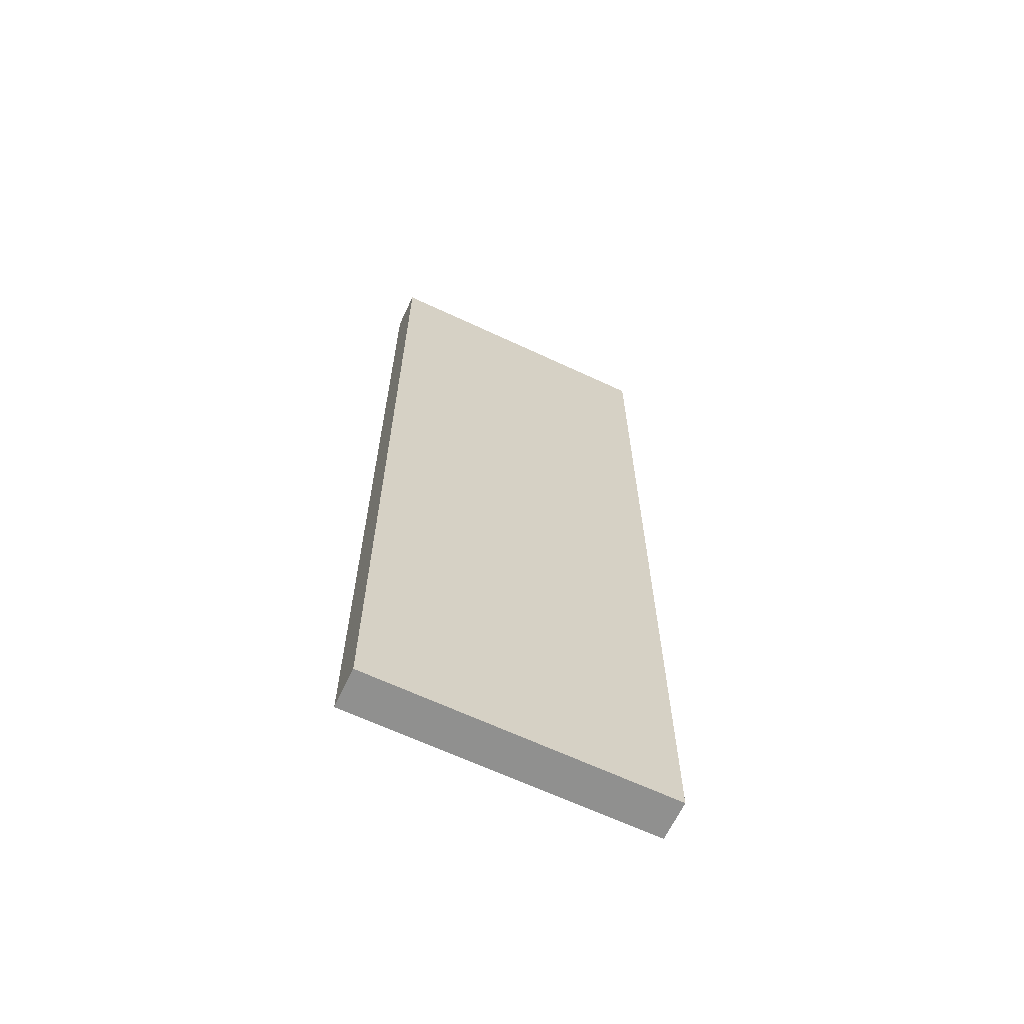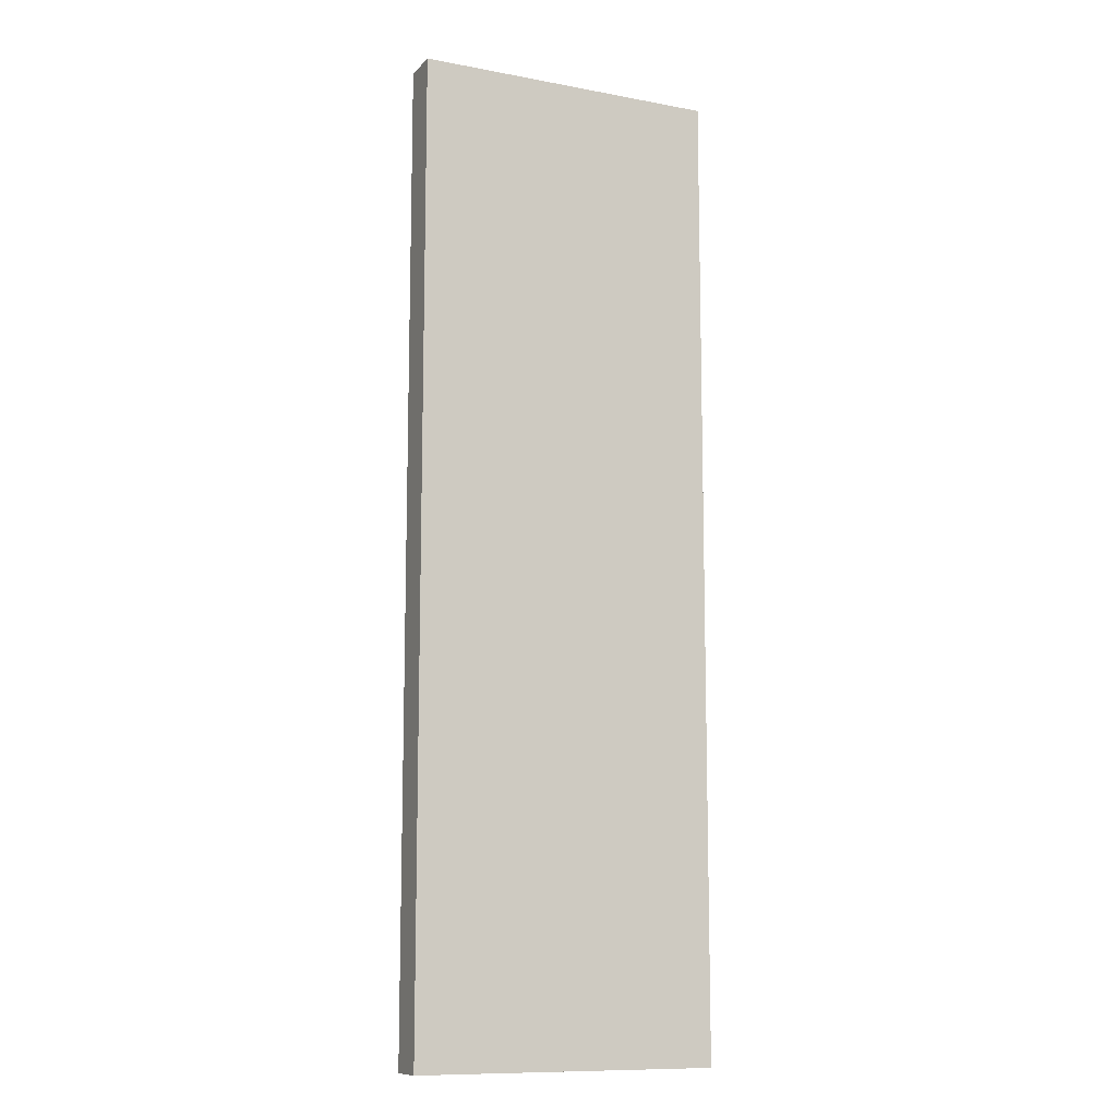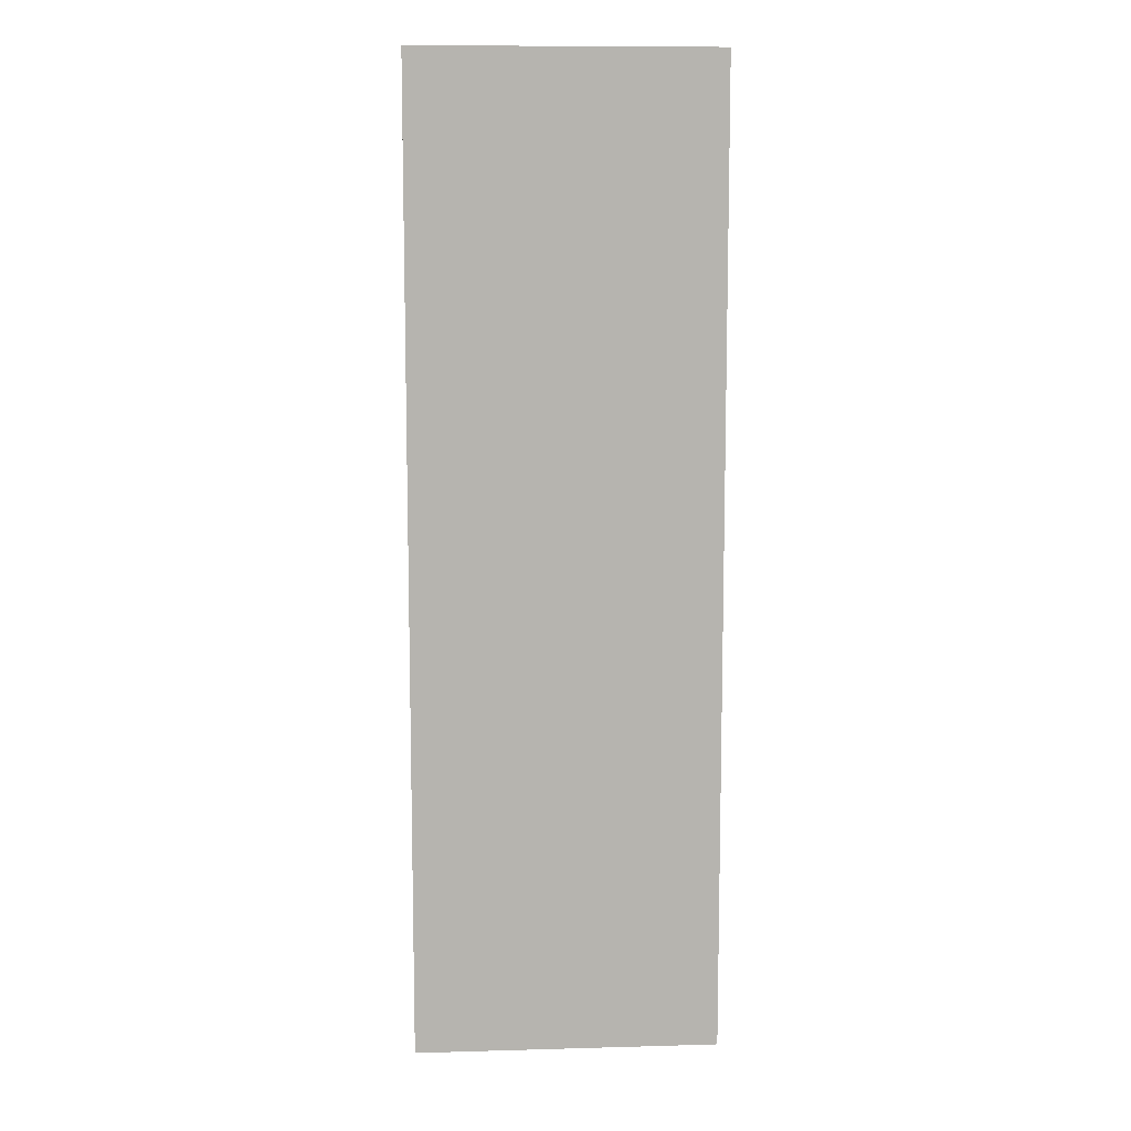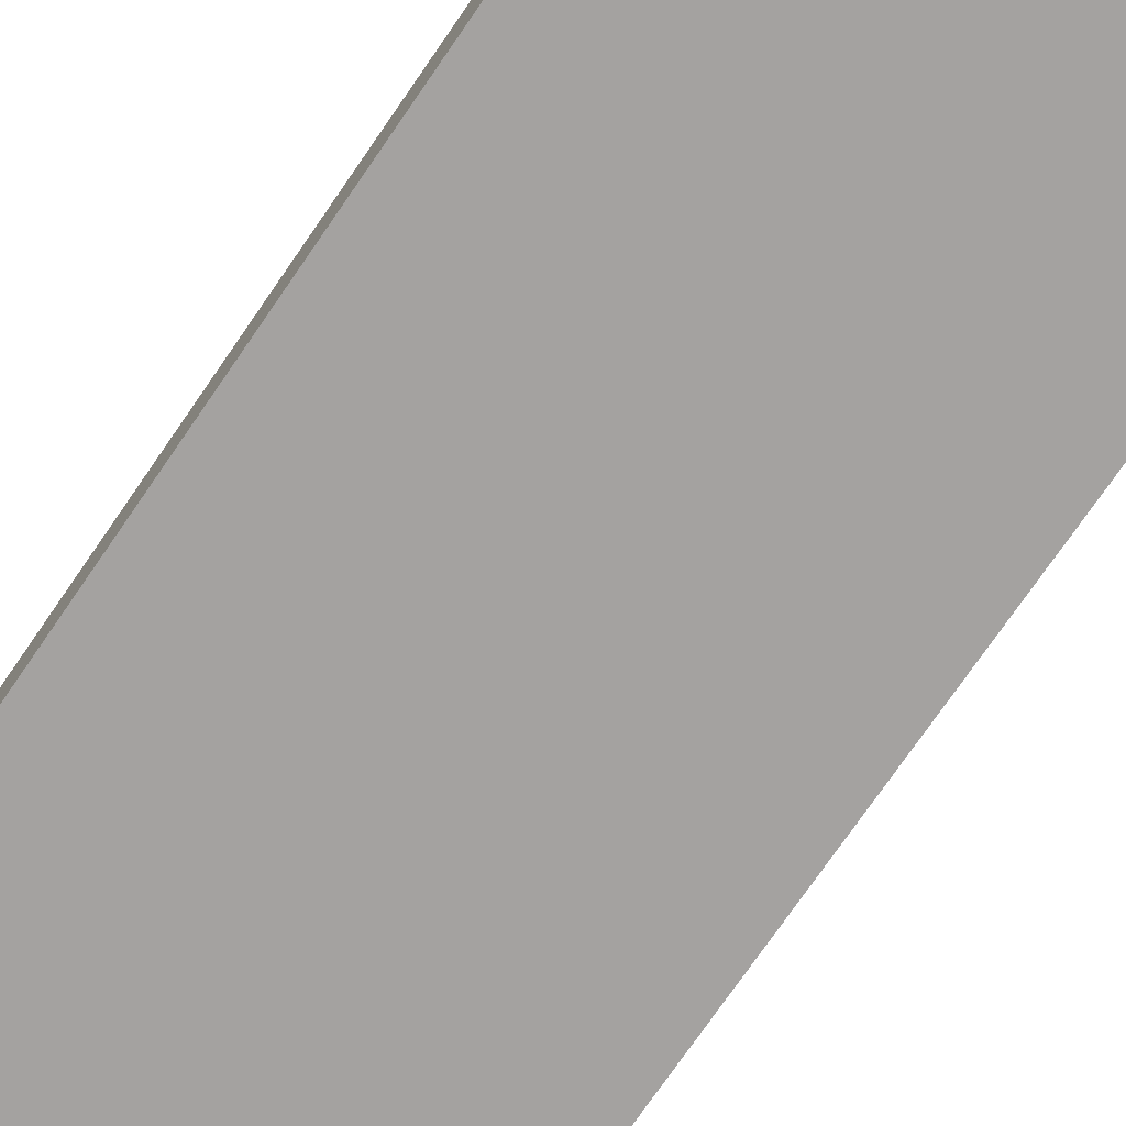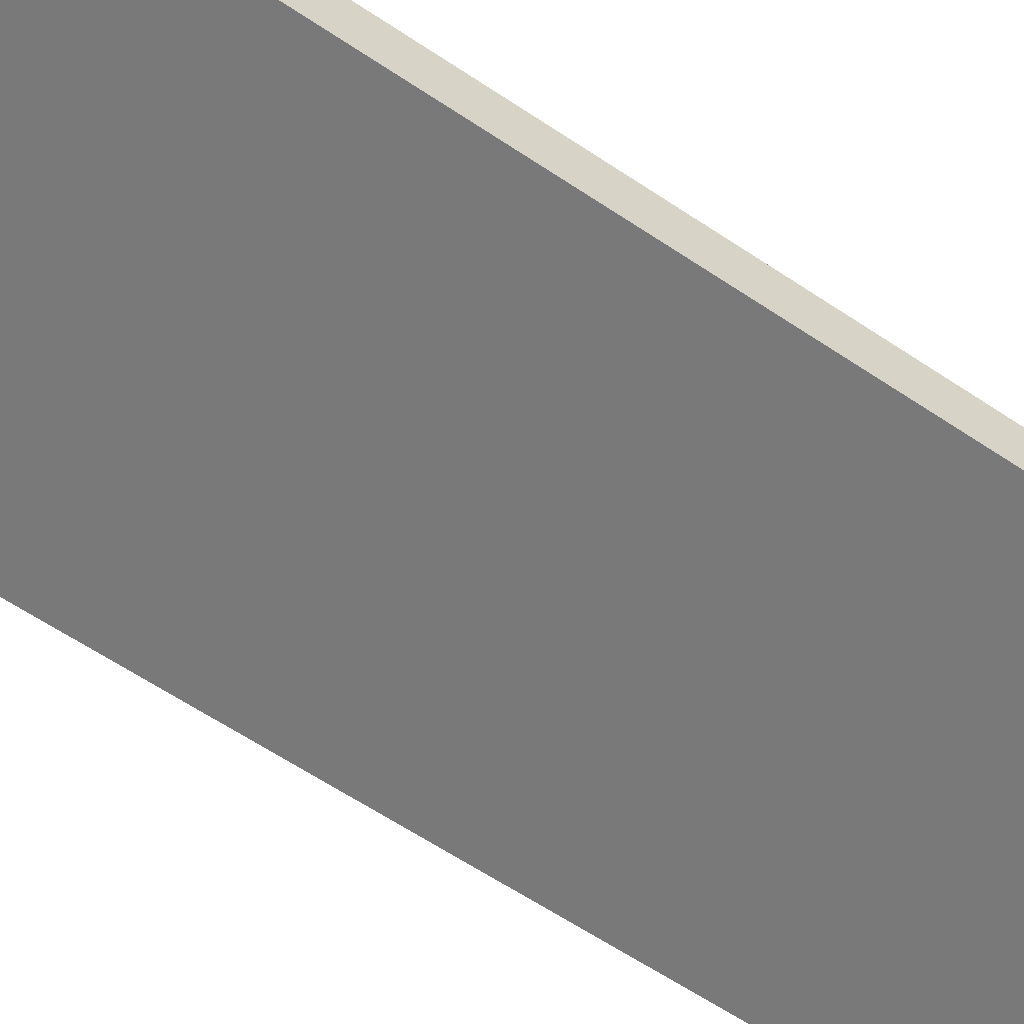
<metadata>
{"format":"obj","ext":"obj","renderer":"f3d","projection":"perspective","resolution":1024,"background":"white","views":[{"elev":-65.5,"azim":-25.2,"up":"+Y"},{"elev":-11.1,"azim":-24.7,"up":"+Y"},{"elev":10.0,"azim":175.9,"up":"+Y"},{"elev":-72.7,"azim":145.7,"up":"+Z"},{"elev":-57.8,"azim":54.6,"up":"+Z"}]}
</metadata>
<code>
o Cube.218_Cube.307
v 55.67 -19.48 42.78
v 55.67 29.39 42.78
v 55.67 -19.48 44.77
v 55.67 29.39 44.77
v 40.47 -19.48 42.78
v 40.47 29.39 42.78
v 40.47 -19.48 44.77
v 40.47 29.39 44.77
v 55.67 4.955 42.78
v 55.67 4.955 44.77
v 40.47 4.955 44.77
v 40.47 4.955 42.78
v 48.07 -19.48 44.77
v 48.07 29.39 44.77
v 48.07 -19.48 42.78
v 48.07 29.39 42.78
v 48.07 4.955 42.78
v 48.07 4.955 44.77
v 55.67 -7.264 44.77
v 40.47 -7.264 44.77
v 40.47 -7.264 42.78
v 55.67 -7.264 42.78
v 48.07 -7.264 44.77
v 48.07 -7.264 42.78
v 55.67 3.515 42.78
v 55.67 3.515 44.77
v 40.47 3.515 44.77
v 40.47 3.515 42.78
v 48.07 3.515 44.77
v 48.07 3.515 42.78
v 55.67 -5.976 44.77
v 40.47 -5.976 44.77
v 40.47 -5.976 42.78
v 48.07 -5.976 44.77
v 48.07 -5.976 42.78
v 55.67 -5.976 42.78
v 51.87 -19.48 44.77
v 51.87 29.39 42.78
v 51.87 4.955 42.78
v 51.87 29.39 44.77
v 51.87 -19.48 42.78
v 51.87 4.955 44.77
v 51.87 -7.264 44.77
v 51.87 -7.264 42.78
v 51.87 3.515 44.77
v 51.87 3.515 42.78
v 51.87 -5.976 42.78
v 51.87 -5.976 44.77
v 53.77 -19.48 44.77
v 53.77 29.39 42.78
v 53.77 4.955 42.78
v 53.77 -7.264 42.78
v 53.77 3.515 42.78
v 53.77 -5.976 42.78
v 53.77 29.39 44.77
v 53.77 -19.48 42.78
v 53.77 4.955 44.77
v 53.77 -7.264 44.77
v 53.77 3.515 44.77
v 53.77 -5.976 44.77
v 54.72 -19.48 44.77
v 54.72 29.39 42.78
v 54.72 4.955 42.78
v 54.72 -7.264 42.78
v 54.72 3.515 42.78
v 54.72 -5.976 42.78
v 54.72 29.39 44.77
v 54.72 -19.48 42.78
v 54.72 4.955 44.77
v 54.72 -7.264 44.77
v 54.72 3.515 44.77
v 54.72 -5.976 44.77
v 52.82 29.39 44.77
v 52.82 -19.48 42.78
v 52.82 4.955 44.77
v 52.82 -7.264 44.77
v 52.82 3.515 44.77
v 52.82 -5.976 44.77
v 52.82 -19.48 44.77
v 52.82 29.39 42.78
v 52.82 4.955 42.78
v 52.82 -7.264 42.78
v 52.82 3.515 42.78
v 52.82 -5.976 42.78
v 49.97 29.39 44.77
v 49.97 -19.48 42.78
v 49.97 4.955 44.77
v 49.97 -7.264 44.77
v 49.97 3.515 44.77
v 49.97 -5.976 44.77
v 49.97 -19.48 44.77
v 49.97 29.39 42.78
v 49.97 4.955 42.78
v 49.97 -7.264 42.78
v 49.97 3.515 42.78
v 49.97 -5.976 42.78
v 50.92 -19.48 44.77
v 50.92 29.39 42.78
v 50.92 4.955 42.78
v 50.92 -7.264 42.78
v 50.92 3.515 42.78
v 50.92 -5.976 42.78
v 50.92 29.39 44.77
v 50.92 -19.48 42.78
v 50.92 4.955 44.77
v 50.92 -7.264 44.77
v 50.92 3.515 44.77
v 50.92 -5.976 44.77
v 49.02 29.39 44.77
v 49.02 -19.48 42.78
v 49.02 4.955 44.77
v 49.02 -7.264 44.77
v 49.02 3.515 44.77
v 49.02 -5.976 44.77
v 49.02 -19.48 44.77
v 49.02 29.39 42.78
v 49.02 4.955 42.78
v 49.02 -7.264 42.78
v 49.02 3.515 42.78
v 49.02 -5.976 42.78
v 44.27 29.39 44.77
v 44.27 -19.48 42.78
v 44.27 4.955 44.77
v 44.27 -19.48 44.77
v 44.27 29.39 42.78
v 44.27 4.955 42.78
v 44.27 -7.264 42.78
v 44.27 -7.264 44.77
v 44.27 3.515 42.78
v 44.27 3.515 44.77
v 44.27 -5.976 44.77
v 44.27 -5.976 42.78
v 46.17 -19.48 44.77
v 46.17 29.39 42.78
v 46.17 4.955 42.78
v 46.17 -7.264 42.78
v 46.17 3.515 42.78
v 46.17 -5.976 42.78
v 46.17 29.39 44.77
v 46.17 -19.48 42.78
v 46.17 4.955 44.77
v 46.17 -7.264 44.77
v 46.17 3.515 44.77
v 46.17 -5.976 44.77
v 42.37 29.39 44.77
v 42.37 -19.48 42.78
v 42.37 4.955 44.77
v 42.37 -7.264 44.77
v 42.37 3.515 44.77
v 42.37 -5.976 44.77
v 42.37 -19.48 44.77
v 42.37 29.39 42.78
v 42.37 4.955 42.78
v 42.37 -7.264 42.78
v 42.37 3.515 42.78
v 42.37 -5.976 42.78
v 41.42 29.39 44.77
v 41.42 -19.48 42.78
v 41.42 4.955 44.77
v 41.42 -7.264 44.77
v 41.42 3.515 44.77
v 41.42 -5.976 44.77
v 41.42 -19.48 44.77
v 41.42 29.39 42.78
v 41.42 4.955 42.78
v 41.42 -7.264 42.78
v 41.42 3.515 42.78
v 41.42 -5.976 42.78
v 43.32 -19.48 44.77
v 43.32 29.39 42.78
v 43.32 4.955 42.78
v 43.32 -7.264 42.78
v 43.32 3.515 42.78
v 43.32 -5.976 42.78
v 43.32 29.39 44.77
v 43.32 -19.48 42.78
v 43.32 4.955 44.77
v 43.32 -7.264 44.77
v 43.32 3.515 44.77
v 43.32 -5.976 44.77
v 45.22 29.39 44.77
v 45.22 -19.48 42.78
v 45.22 4.955 44.77
v 45.22 -7.264 44.77
v 45.22 3.515 44.77
v 45.22 -5.976 44.77
v 45.22 -19.48 44.77
v 45.22 29.39 42.78
v 45.22 4.955 42.78
v 45.22 -7.264 42.78
v 45.22 3.515 42.78
v 45.22 -5.976 42.78
v 47.12 -19.48 44.77
v 47.12 29.39 42.78
v 47.12 4.955 42.78
v 47.12 -7.264 42.78
v 47.12 3.515 42.78
v 47.12 -5.976 42.78
v 47.12 29.39 44.77
v 47.12 -19.48 42.78
v 47.12 4.955 44.77
v 47.12 -7.264 44.77
v 47.12 3.515 44.77
v 47.12 -5.976 44.77
v 55.67 -1.23 42.78
v 55.67 -1.23 44.77
v 40.47 -1.23 44.77
v 40.47 -1.23 42.78
v 48.07 -1.23 44.77
v 48.07 -1.23 42.78
v 51.87 -1.23 42.78
v 51.87 -1.23 44.77
v 53.77 -1.23 44.77
v 53.77 -1.23 42.78
v 54.72 -1.23 44.77
v 54.72 -1.23 42.78
v 52.82 -1.23 42.78
v 52.82 -1.23 44.77
v 49.97 -1.23 42.78
v 49.97 -1.23 44.77
v 50.92 -1.23 44.77
v 50.92 -1.23 42.78
v 49.02 -1.23 42.78
v 49.02 -1.23 44.77
v 44.27 -1.23 44.77
v 44.27 -1.23 42.78
v 46.17 -1.23 44.77
v 46.17 -1.23 42.78
v 42.37 -1.23 42.78
v 42.37 -1.23 44.77
v 41.42 -1.23 42.78
v 41.42 -1.23 44.77
v 43.32 -1.23 44.77
v 43.32 -1.23 42.78
v 45.22 -1.23 42.78
v 45.22 -1.23 44.77
v 47.12 -1.23 44.77
v 47.12 -1.23 42.78
f 2 10 9
f 157 11 159
f 8 12 11
f 62 9 63
f 7 158 163
f 4 62 67
f 14 194 199
f 13 110 115
f 194 17 195
f 109 18 111
f 196 15 200
f 112 13 115
f 22 3 1
f 160 7 163
f 20 5 7
f 64 1 68
f 100 41 104
f 76 37 79
f 73 42 75
f 37 74 79
f 40 98 103
f 98 39 99
f 49 68 61
f 67 57 69
f 70 49 61
f 82 56 74
f 55 80 73
f 80 51 81
f 19 61 3
f 4 69 10
f 61 1 3
f 52 68 56
f 67 50 55
f 50 63 51
f 38 81 39
f 73 38 40
f 44 74 41
f 79 56 49
f 55 75 57
f 58 79 49
f 116 93 117
f 85 116 109
f 118 86 110
f 106 91 97
f 103 87 105
f 91 104 97
f 97 41 37
f 40 105 42
f 43 97 37
f 92 99 93
f 103 92 85
f 94 104 86
f 24 110 15
f 109 16 14
f 16 117 17
f 88 115 91
f 85 111 87
f 115 86 91
f 184 124 187
f 172 122 176
f 170 126 171
f 121 170 175
f 124 182 187
f 181 123 183
f 199 141 201
f 133 200 193
f 202 133 193
f 190 140 182
f 188 135 189
f 139 188 181
f 145 164 157
f 164 153 165
f 166 146 158
f 178 151 169
f 151 176 169
f 175 147 177
f 21 158 5
f 6 165 12
f 157 6 8
f 148 163 151
f 163 146 151
f 145 159 147
f 121 177 123
f 169 122 124
f 128 169 124
f 175 152 145
f 152 171 153
f 154 176 146
f 181 125 121
f 125 189 126
f 127 182 122
f 139 183 141
f 187 140 133
f 142 187 133
f 23 193 13
f 193 15 13
f 14 201 18
f 136 200 140
f 134 195 135
f 199 134 139
f 2 4 10
f 157 8 11
f 8 6 12
f 62 2 9
f 7 5 158
f 4 2 62
f 14 16 194
f 13 15 110
f 194 16 17
f 109 14 18
f 196 24 15
f 112 23 13
f 22 19 3
f 160 20 7
f 20 21 5
f 64 22 1
f 100 44 41
f 76 43 37
f 73 40 42
f 37 41 74
f 40 38 98
f 98 38 39
f 49 56 68
f 67 55 57
f 70 58 49
f 82 52 56
f 55 50 80
f 80 50 51
f 19 70 61
f 4 67 69
f 61 68 1
f 52 64 68
f 67 62 50
f 50 62 63
f 38 80 81
f 73 80 38
f 44 82 74
f 79 74 56
f 55 73 75
f 58 76 79
f 116 92 93
f 85 92 116
f 118 94 86
f 106 88 91
f 103 85 87
f 91 86 104
f 97 104 41
f 40 103 105
f 43 106 97
f 92 98 99
f 103 98 92
f 94 100 104
f 24 118 110
f 109 116 16
f 16 116 117
f 88 112 115
f 85 109 111
f 115 110 86
f 184 128 124
f 172 127 122
f 170 125 126
f 121 125 170
f 124 122 182
f 181 121 123
f 199 139 141
f 133 140 200
f 202 142 133
f 190 136 140
f 188 134 135
f 139 134 188
f 145 152 164
f 164 152 153
f 166 154 146
f 178 148 151
f 151 146 176
f 175 145 147
f 21 166 158
f 6 164 165
f 157 164 6
f 148 160 163
f 163 158 146
f 145 157 159
f 121 175 177
f 169 176 122
f 128 178 169
f 175 170 152
f 152 170 171
f 154 172 176
f 181 188 125
f 125 188 189
f 127 190 182
f 139 181 183
f 187 182 140
f 142 184 187
f 23 202 193
f 193 200 15
f 14 199 201
f 136 196 200
f 134 194 195
f 199 194 134
f 63 25 65
f 11 28 27
f 159 27 161
f 9 26 25
f 111 29 113
f 195 30 197
f 66 22 64
f 32 21 20
f 162 20 160
f 36 19 22
f 114 23 112
f 198 24 196
f 78 43 76
f 102 44 100
f 75 45 77
f 99 46 101
f 69 59 71
f 72 58 70
f 84 52 82
f 81 53 83
f 31 70 19
f 10 71 26
f 54 64 52
f 51 65 53
f 39 83 46
f 47 82 44
f 57 77 59
f 60 76 58
f 117 95 119
f 120 94 118
f 108 88 106
f 105 89 107
f 42 107 45
f 48 106 43
f 93 101 95
f 96 100 94
f 35 118 24
f 17 119 30
f 90 112 88
f 87 113 89
f 174 127 172
f 186 128 184
f 171 129 173
f 183 130 185
f 201 143 203
f 204 142 202
f 192 136 190
f 189 137 191
f 165 155 167
f 168 154 166
f 180 148 178
f 177 149 179
f 33 166 21
f 12 167 28
f 150 160 148
f 147 161 149
f 123 179 130
f 131 178 128
f 153 173 155
f 156 172 154
f 126 191 129
f 132 190 127
f 141 185 143
f 144 184 142
f 34 202 23
f 18 203 29
f 138 196 136
f 135 197 137
f 63 9 25
f 11 12 28
f 159 11 27
f 9 10 26
f 111 18 29
f 195 17 30
f 66 36 22
f 32 33 21
f 162 32 20
f 36 31 19
f 114 34 23
f 198 35 24
f 78 48 43
f 102 47 44
f 75 42 45
f 99 39 46
f 69 57 59
f 72 60 58
f 84 54 52
f 81 51 53
f 31 72 70
f 10 69 71
f 54 66 64
f 51 63 65
f 39 81 83
f 47 84 82
f 57 75 77
f 60 78 76
f 117 93 95
f 120 96 94
f 108 90 88
f 105 87 89
f 42 105 107
f 48 108 106
f 93 99 101
f 96 102 100
f 35 120 118
f 17 117 119
f 90 114 112
f 87 111 113
f 174 132 127
f 186 131 128
f 171 126 129
f 183 123 130
f 201 141 143
f 204 144 142
f 192 138 136
f 189 135 137
f 165 153 155
f 168 156 154
f 180 150 148
f 177 147 149
f 33 168 166
f 12 165 167
f 150 162 160
f 147 159 161
f 123 177 179
f 131 180 178
f 153 171 173
f 156 174 172
f 126 189 191
f 132 192 190
f 141 183 185
f 144 186 184
f 34 204 202
f 18 201 203
f 138 198 196
f 135 195 197
f 197 210 238
f 27 208 207
f 65 205 216
f 101 211 222
f 83 214 217
f 26 215 206
f 59 218 213
f 119 219 223
f 45 221 212
f 89 224 220
f 173 226 234
f 191 228 235
f 167 229 231
f 149 232 230
f 130 233 225
f 143 236 227
f 29 237 209
f 228 198 138
f 226 192 132
f 229 174 156
f 208 168 33
f 233 150 180
f 237 144 204
f 236 131 186
f 210 120 35
f 219 102 96
f 221 90 108
f 211 84 47
f 214 66 54
f 215 60 72
f 218 48 78
f 232 32 162
f 205 31 36
f 224 34 114
f 197 30 210
f 27 28 208
f 65 25 205
f 101 46 211
f 83 53 214
f 26 71 215
f 59 77 218
f 119 95 219
f 45 107 221
f 89 113 224
f 173 129 226
f 191 137 228
f 167 155 229
f 149 161 232
f 130 179 233
f 143 185 236
f 29 203 237
f 228 238 198
f 226 235 192
f 229 234 174
f 208 231 168
f 233 230 150
f 237 227 144
f 236 225 131
f 210 223 120
f 219 222 102
f 221 220 90
f 211 217 84
f 214 216 66
f 215 213 60
f 218 212 48
f 232 207 32
f 205 206 31
f 224 209 34
f 113 209 224
f 25 206 205
f 161 207 232
f 77 212 218
f 71 213 215
f 53 216 214
f 46 217 211
f 107 220 221
f 95 222 219
f 30 223 210
f 185 225 236
f 203 227 237
f 179 230 233
f 28 231 208
f 155 234 229
f 129 235 226
f 137 238 228
f 209 204 34
f 227 186 144
f 225 180 131
f 230 162 150
f 231 156 168
f 235 138 192
f 234 132 174
f 220 114 90
f 212 108 48
f 223 96 120
f 213 78 60
f 206 72 31
f 217 54 84
f 222 47 102
f 216 36 66
f 207 33 32
f 238 35 198
f 113 29 209
f 25 26 206
f 161 27 207
f 77 45 212
f 71 59 213
f 53 65 216
f 46 83 217
f 107 89 220
f 95 101 222
f 30 119 223
f 185 130 225
f 203 143 227
f 179 149 230
f 28 167 231
f 155 173 234
f 129 191 235
f 137 197 238
f 209 237 204
f 227 236 186
f 225 233 180
f 230 232 162
f 231 229 156
f 235 228 138
f 234 226 132
f 220 224 114
f 212 221 108
f 223 219 96
f 213 218 78
f 206 215 72
f 217 214 54
f 222 211 47
f 216 205 36
f 207 208 33
f 238 210 35

</code>
